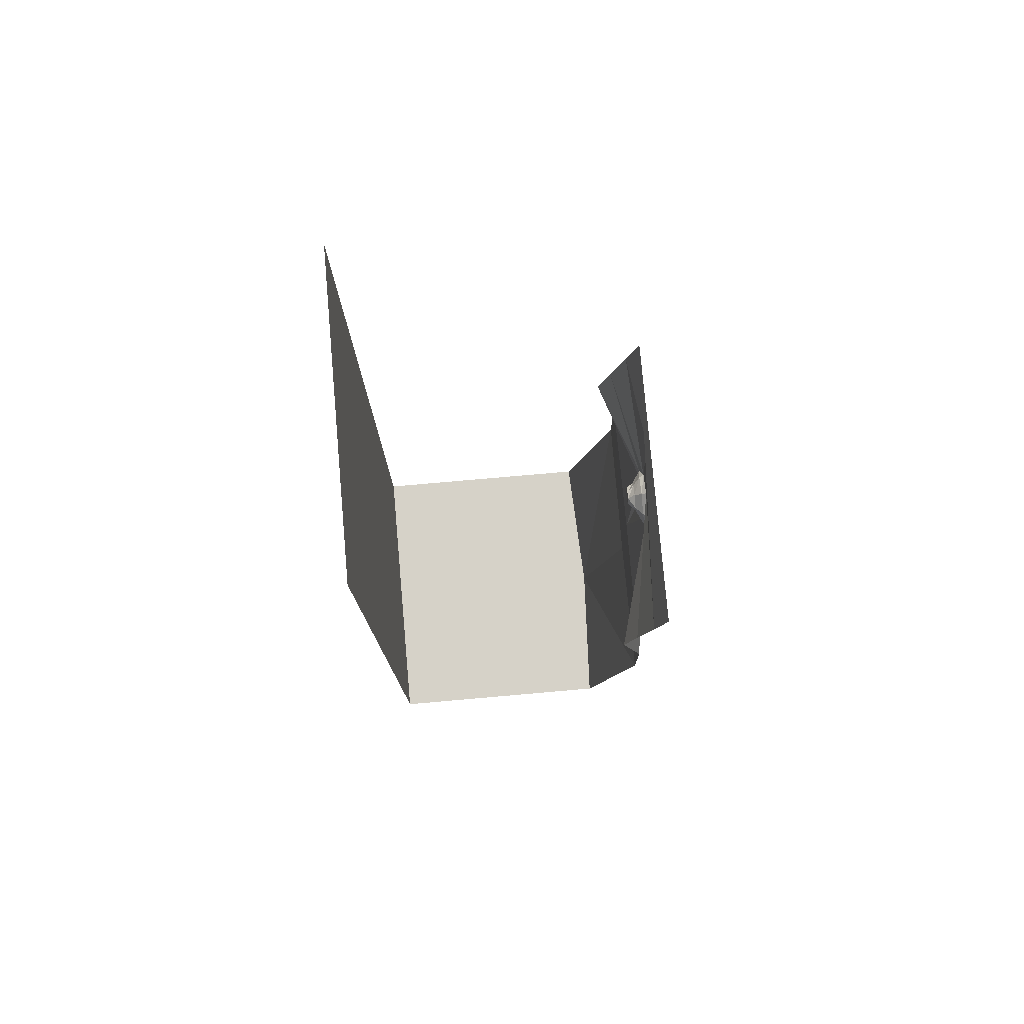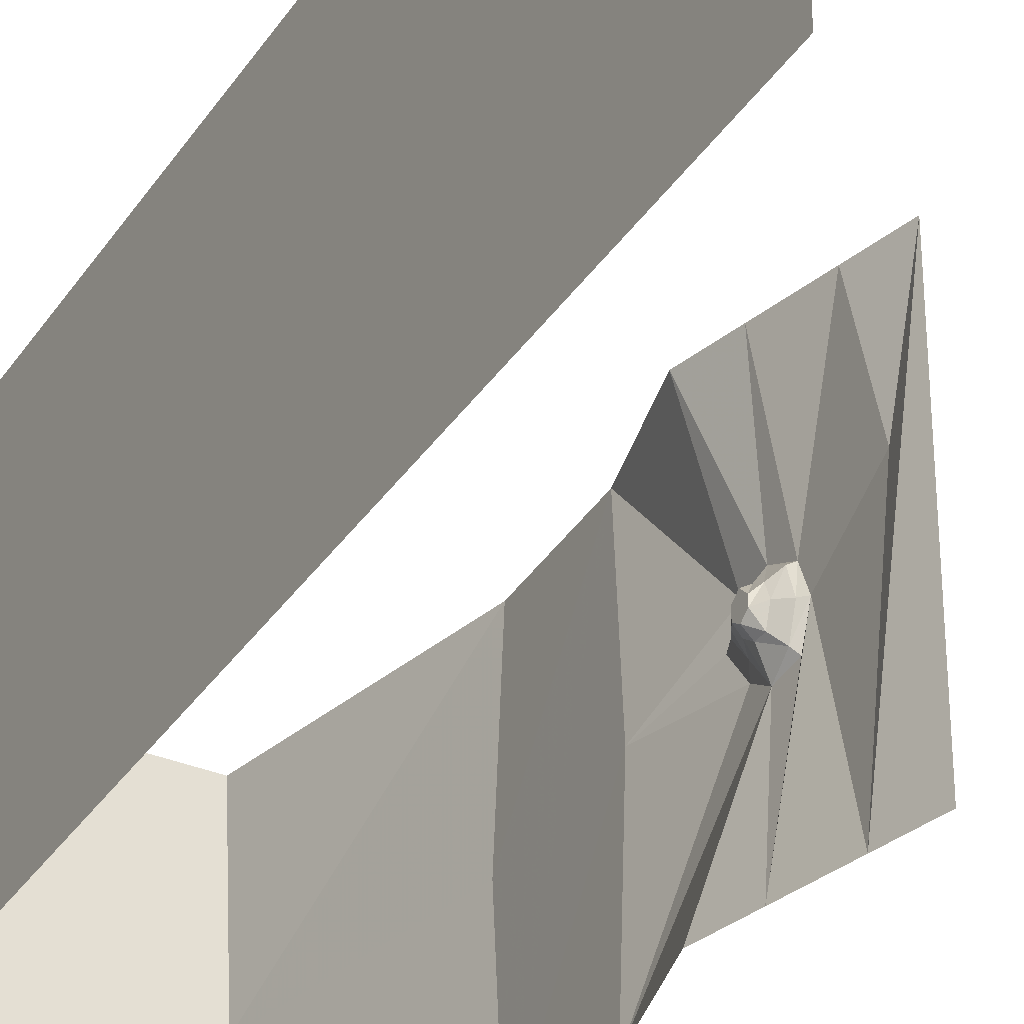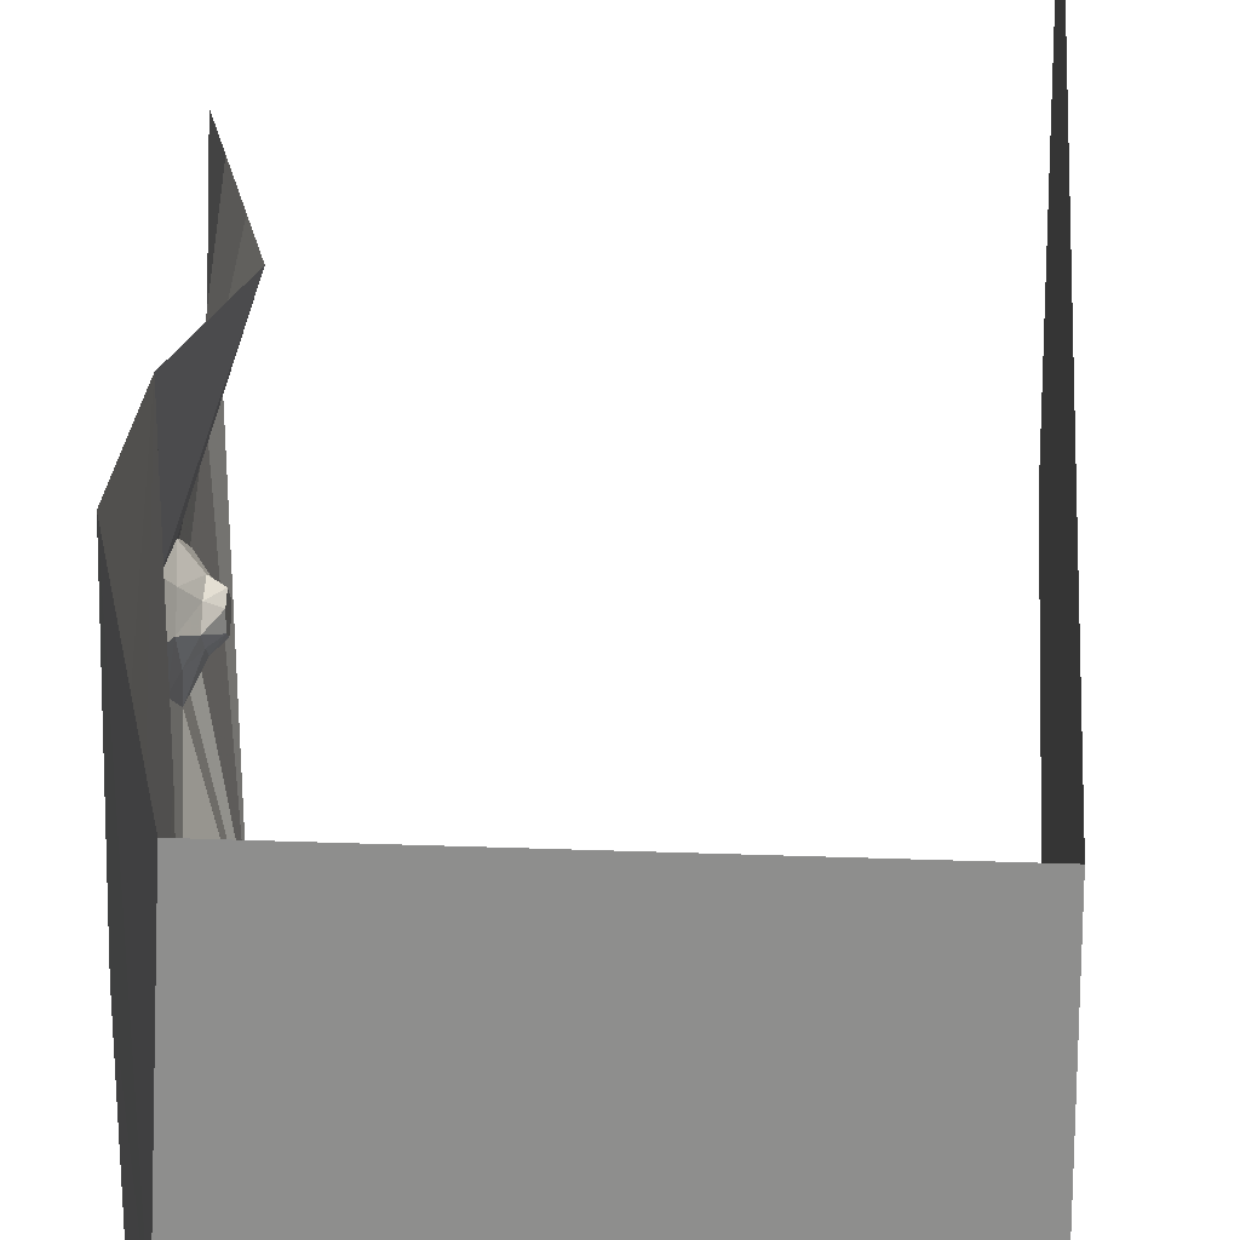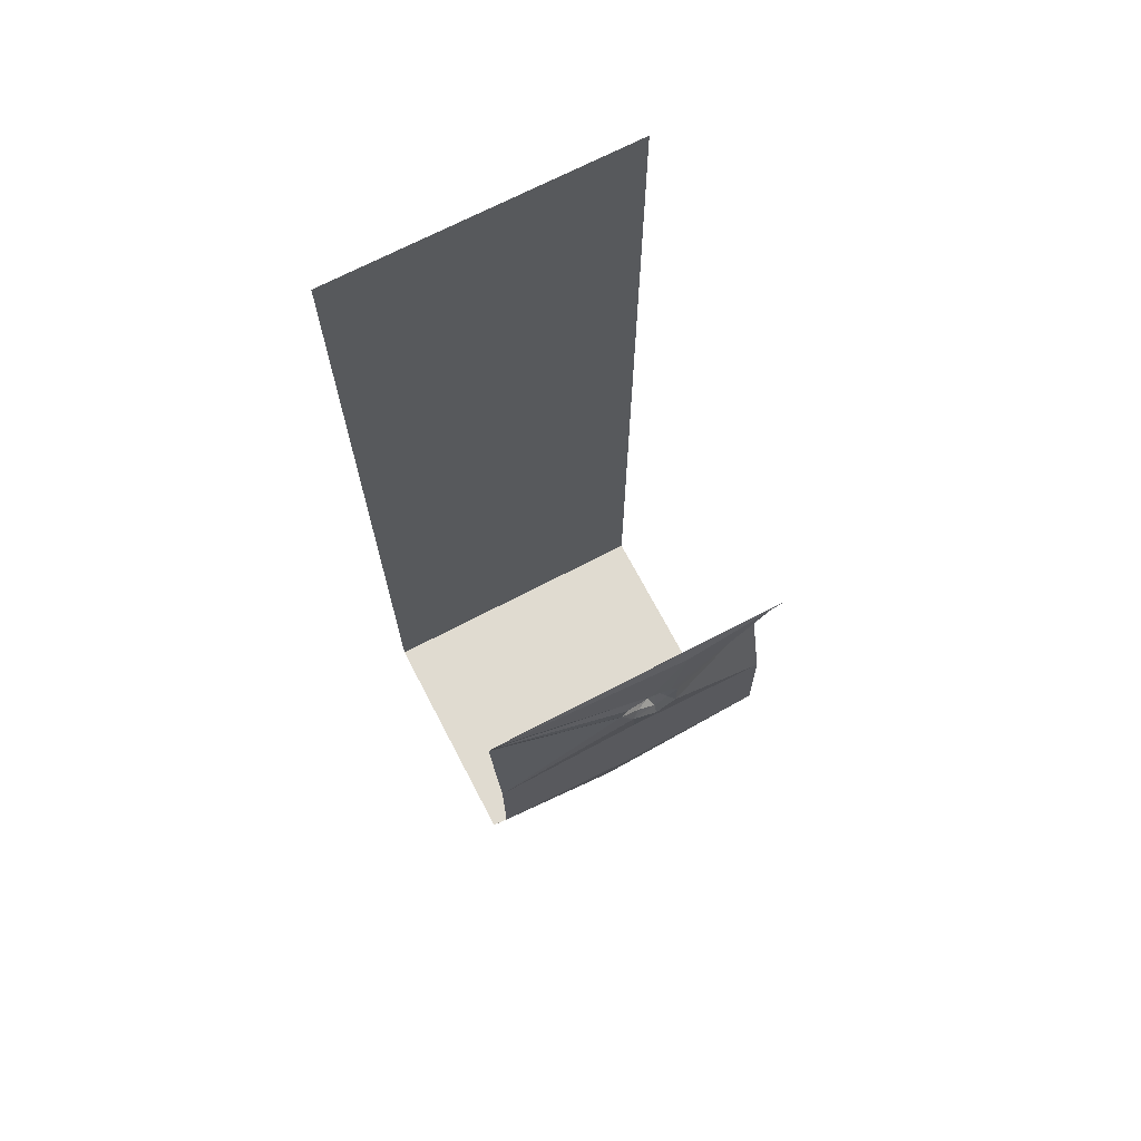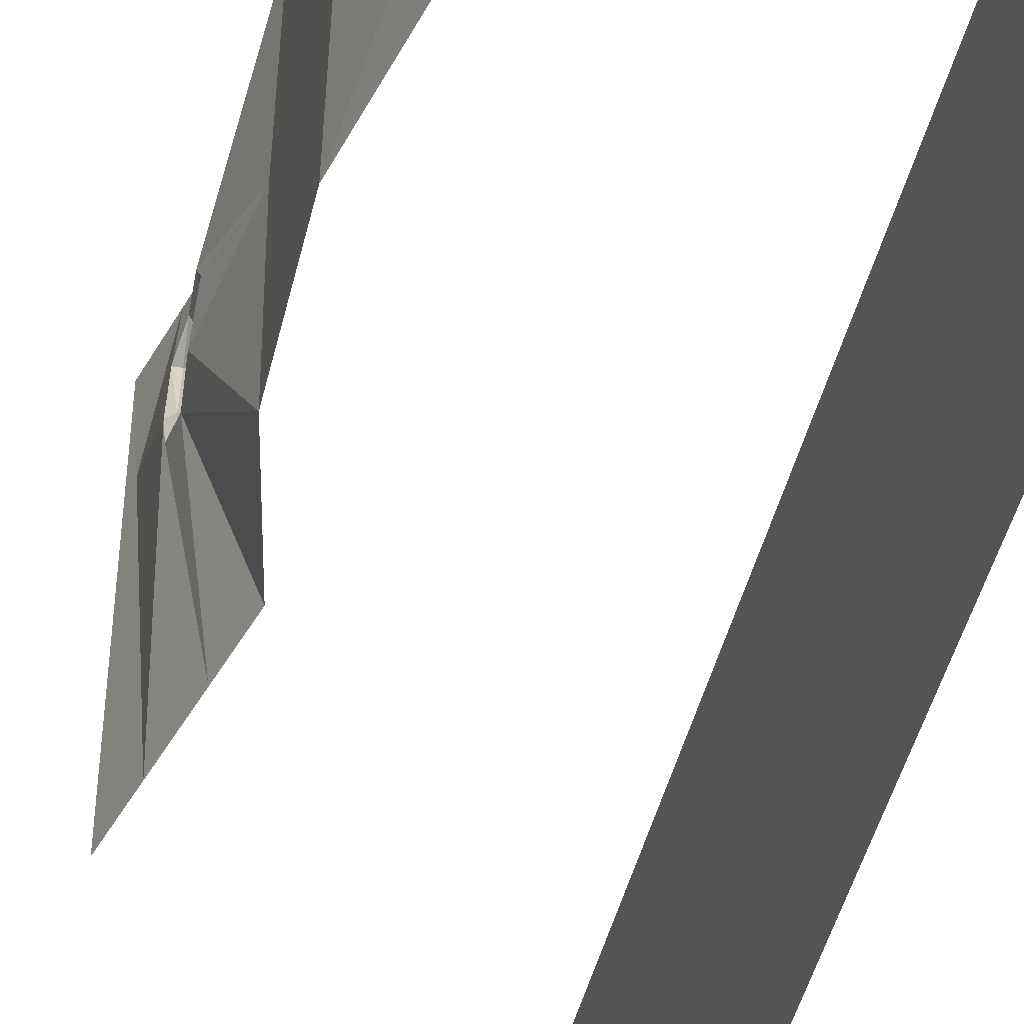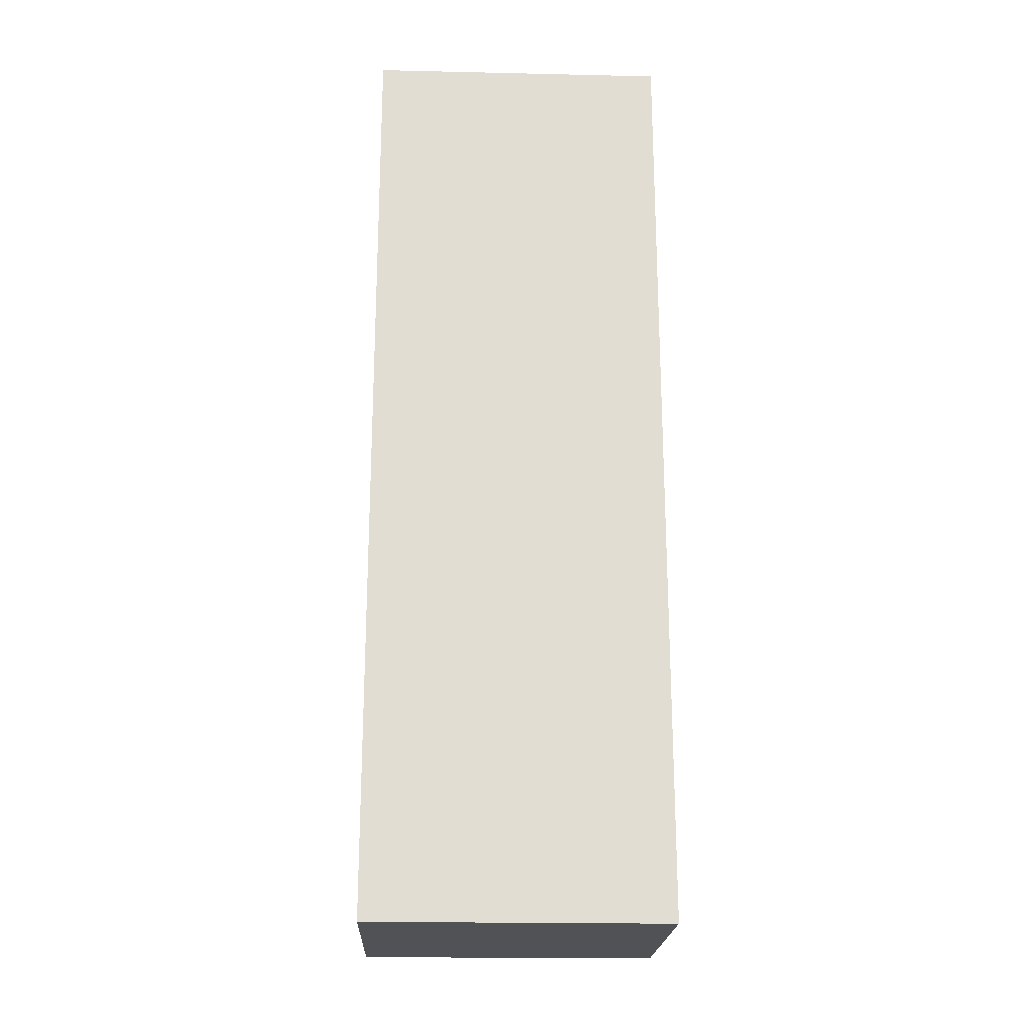
<metadata>
{"format":"obj","ext":"obj","renderer":"f3d","projection":"perspective","resolution":1024,"background":"white","views":[{"elev":77.9,"azim":175.0,"up":"+Y"},{"elev":-34.7,"azim":151.1,"up":"+Z"},{"elev":24.7,"azim":3.6,"up":"+Z"},{"elev":70.1,"azim":-117.6,"up":"+Y"},{"elev":-49.0,"azim":-14.7,"up":"+Z"},{"elev":-21.3,"azim":87.7,"up":"+Y"}]}
</metadata>
<code>
v -0.5 0 0.5
v -0.5 0 -0.5
v -0.4609 -0.1562 -0.5
v -0.5 -0.1094 0.1562
v -0.4609 -0.1562 0.5
v -0.5 -0.3594 0.1094
v -0.4141 -0.3438 0.5
v -0.4922 -0.4297 0.1406
v -0.375 -0.5 0.5
v -0.5 -0.5156 0.1328
v -0.4531 -0.8125 0.5
v -0.4531 -0.7812 0.007812
v -0.4609 -1.172 -0.5
v -0.4609 -1.211 0
v -0.4609 -1.172 0.5
v -0.3281 -1.875 0
v -0.3047 -1.875 0.5
v 0.5 -1.875 0.5
v 0.5 -1.875 -0.5
v 0.5 1.25 0.5
v 0.5 1.25 -0.5
v -0.4531 -0.8125 -0.5
v -0.5 -0.5 -0.02344
v -0.4922 -0.4297 -0.07031
v -0.375 -0.5 -0.5
v -0.4141 -0.3438 -0.5
v -0.5 -0.3594 -0.05469
v -0.5 -0.3281 0.03125
v -0.4844 -0.3438 0.03125
v -0.4844 -0.3672 0.1016
v -0.4609 -0.3906 0.07812
v -0.4609 -0.4219 0.09375
v -0.4844 -0.4922 0.1094
v -0.5 -0.5625 0.0625
v -0.4844 -0.5234 0.0625
v -0.4844 -0.4766 0
v -0.4609 -0.4531 0.01562
v -0.4609 -0.4219 -0.007812
v -0.4844 -0.3672 -0.03906
v -0.4609 -0.3906 -0.007812
v -0.4609 -0.375 0.03906
v -0.4375 -0.3984 0.03125
v -0.4375 -0.3984 0.05469
v -0.4375 -0.4219 0.07812
v -0.4609 -0.4609 0.07812
v -0.3047 -1.875 -0.5
v -0.4609 -0.4844 0.04688
v -0.4375 -0.4453 0.03125
v -0.4375 -0.4219 0.01562
v -0.4375 -0.4453 0.0625
f 1 2 3
f 1 3 4
f 1 4 5
f 31 41 42
f 31 42 43
f 31 43 32
f 32 43 44
f 32 44 45
f 37 47 48
f 37 48 38
f 38 48 49
f 38 49 40
f 45 44 50
f 45 50 47
f 47 50 48
f 49 42 40
f 40 42 41
f 5 4 6
f 5 6 7
f 26 27 28
f 26 28 3
f 3 28 4
f 4 28 6
f 7 6 8
f 7 8 9
f 9 8 10
f 9 10 11
f 11 10 12
f 22 12 23
f 22 23 24
f 22 24 25
f 25 24 26
f 26 24 27
f 8 30 31
f 8 31 32
f 8 32 33
f 8 33 10
f 10 33 34
f 10 34 12
f 12 34 23
f 23 34 35
f 23 35 36
f 23 36 24
f 24 36 37
f 24 37 38
f 24 38 39
f 29 39 40
f 29 40 41
f 29 41 30
f 30 41 31
f 32 45 33
f 33 45 35
f 33 35 34
f 35 45 47
f 35 47 36
f 36 47 37
f 38 40 39
f 11 12 13
f 11 13 14
f 11 14 15
f 12 22 13
f 6 28 29
f 6 29 30
f 6 30 8
f 24 39 27
f 27 39 28
f 28 39 29
f 15 14 16
f 15 16 17
f 46 16 13
f 13 16 14
f 17 16 18
f 18 16 19
f 46 19 16
f 18 19 20
f 20 19 21
f 48 50 49
f 49 50 42
f 44 43 42
f 44 42 50

</code>
